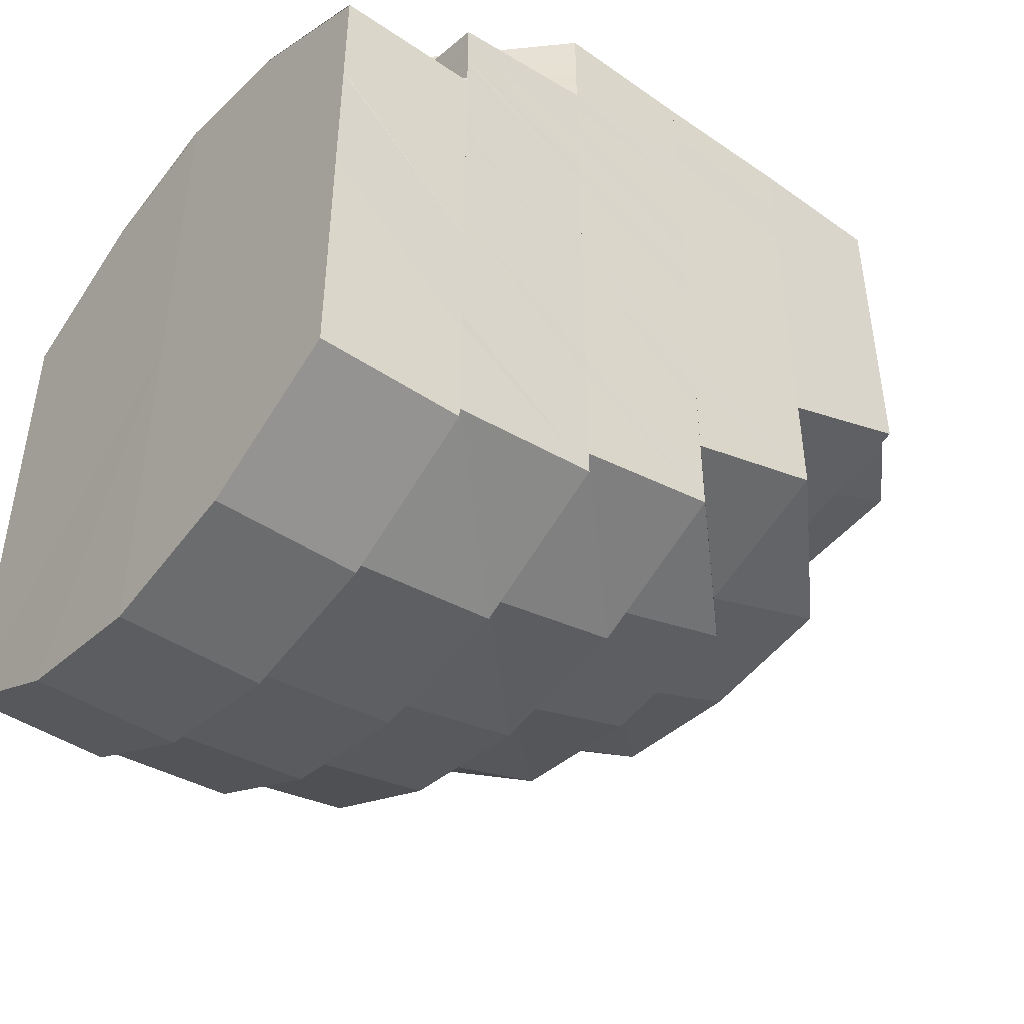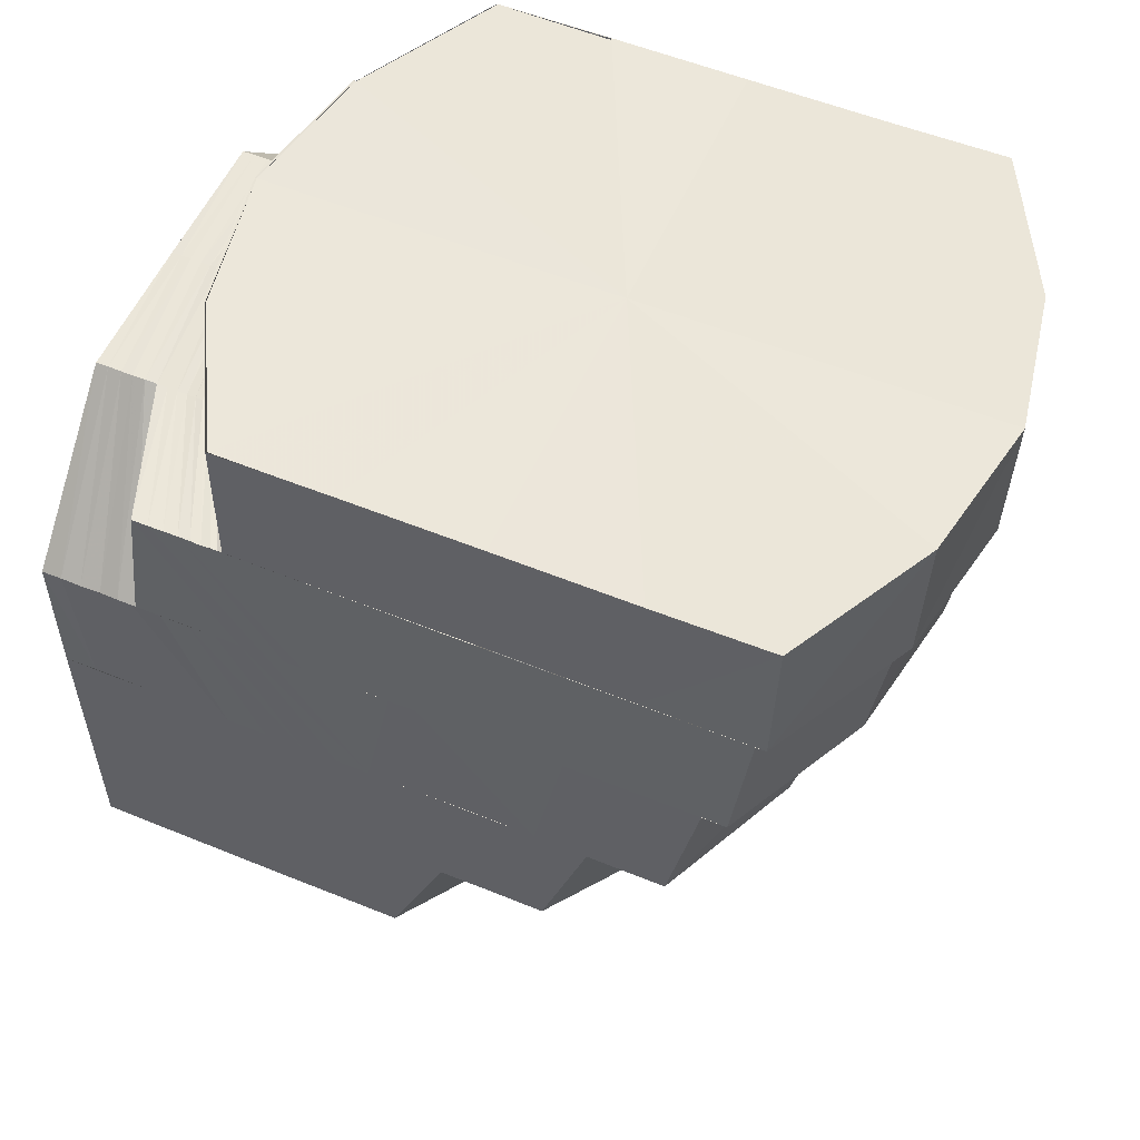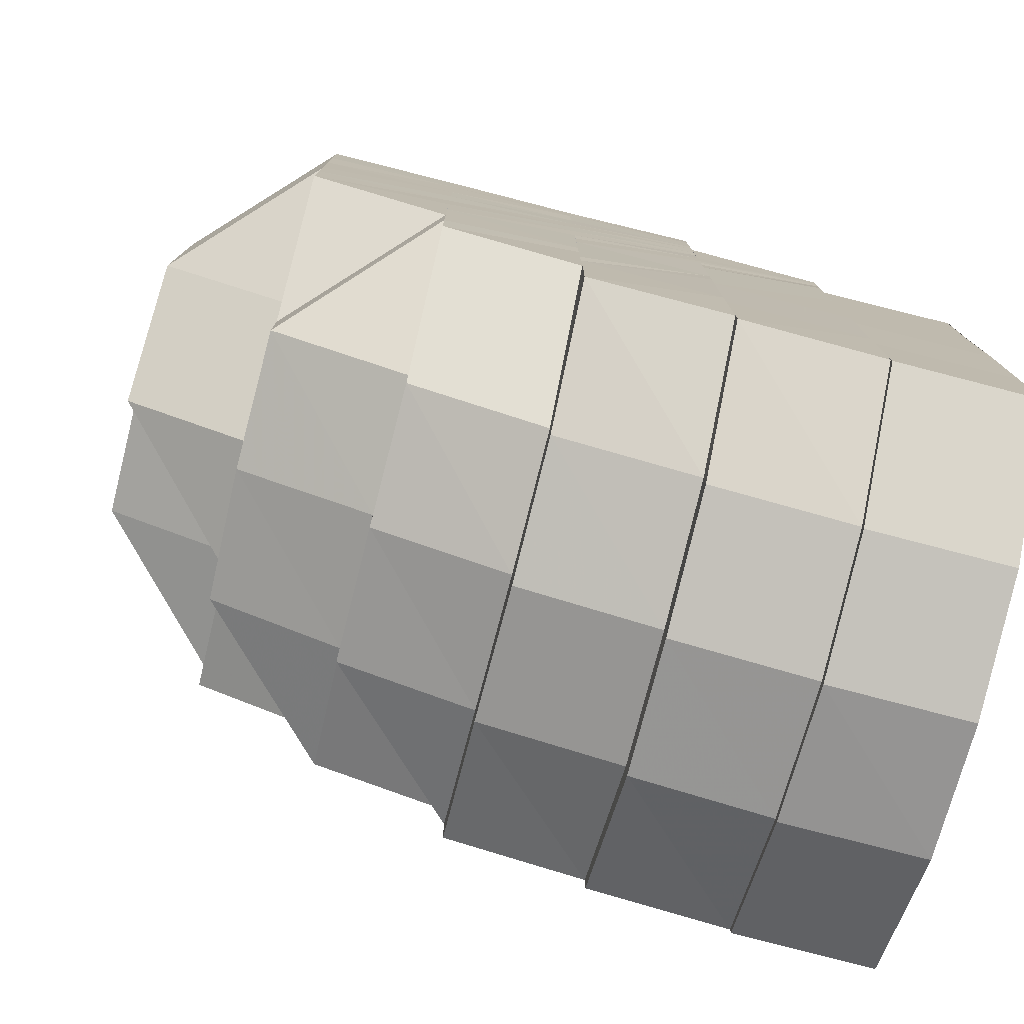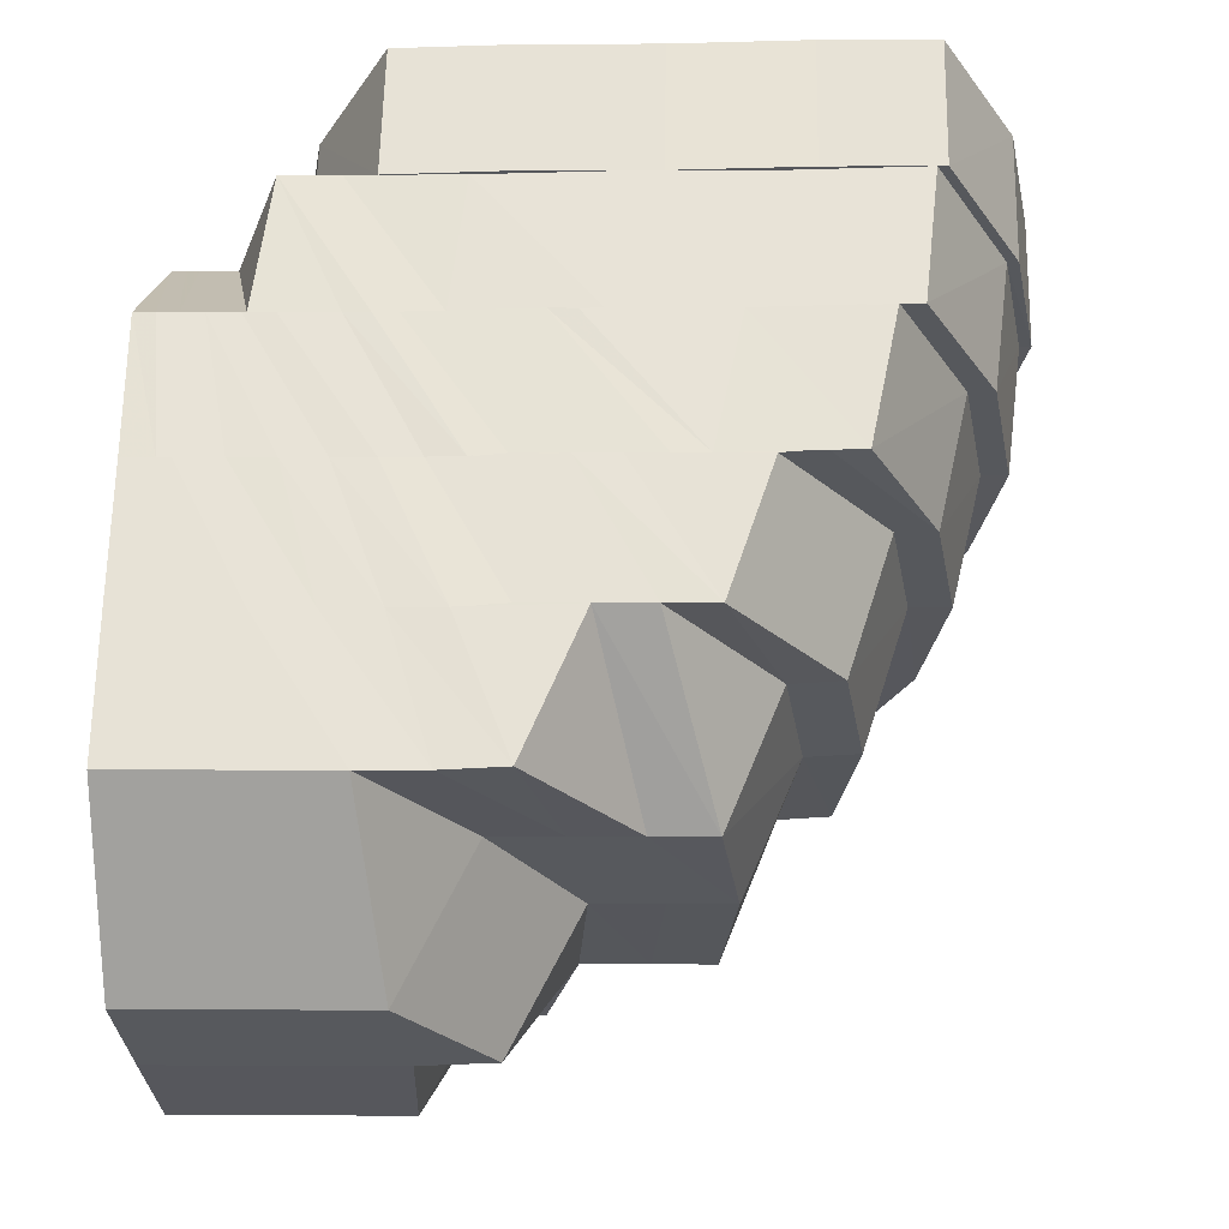
<metadata>
{"format":"obj","ext":"obj","renderer":"f3d","projection":"perspective","resolution":1024,"background":"white","views":[{"elev":-45.8,"azim":-128.6,"up":"+Z"},{"elev":54.8,"azim":113.4,"up":"+Y"},{"elev":-77.5,"azim":76.1,"up":"+Z"},{"elev":-27.8,"azim":91.3,"up":"+Y"}]}
</metadata>
<code>
o 7177
v 2236 1880 7.38
v 2236 1880 7.381
v 2236 1880 7.382
v 2236 1880 7.383
v 2236 1880 7.381
v 2236 1880 7.389
v 2236 1880 7.382
v 2236 1880 7.382
v 2236 1880 7.382
v 2236 1880 7.388
v 2236 1880 7.383
v 2236 1880 7.389
v 2236 1880 7.388
v 2236 1880 7.396
v 2236 1880 7.388
v 2236 1880 7.388
v 2236 1880 7.396
v 2236 1880 7.396
v 2236 1880 7.405
v 2236 1880 7.396
v 2236 1880 7.388
v 2236 1880 7.396
v 2236 1880 7.405
v 2236 1880 7.414
v 2236 1880 7.405
v 2236 1880 7.405
v 2236 1880 7.396
v 2236 1880 7.405
v 2236 1880 7.415
v 2236 1880 7.414
v 2236 1880 7.406
v 2236 1880 7.415
v 2236 1880 7.423
v 2236 1880 7.423
v 2236 1880 7.428
v 2236 1880 7.428
v 2236 1880 7.423
v 2236 1880 7.43
v 2236 1880 7.423
v 2236 1880 7.428
v 2236 1880 7.428
v 2236 1880 7.43
v 2236 1880 7.43
v 2236 1880 7.428
v 2236 1880 7.428
v 2236 1880 7.428
v 2236 1880 7.423
v 2236 1880 7.428
v 2236 1880 7.423
v 2236 1880 7.43
v 2236 1880 7.43
v 2236 1880 7.43
v 2236 1880 7.428
v 2236 1880 7.428
v 2236 1880 7.428
v 2236 1880 7.43
v 2236 1880 7.423
v 2236 1880 7.424
v 2236 1880 7.428
v 2236 1880 7.424
v 2236 1880 7.429
v 2236 1880 7.417
v 2236 1880 7.418
v 2236 1880 7.425
v 2236 1880 7.424
v 2236 1880 7.41
v 2236 1880 7.42
v 2236 1880 7.426
v 2236 1880 7.425
v 2236 1880 7.429
v 2236 1880 7.428
v 2236 1880 7.43
v 2236 1880 7.424
v 2236 1880 7.425
v 2236 1880 7.426
v 2236 1880 7.431
v 2236 1880 7.43
v 2236 1880 7.428
v 2236 1880 7.428
v 2236 1880 7.423
v 2236 1880 7.423
v 2236 1880 7.428
v 2236 1880 7.424
v 2236 1880 7.43
v 2236 1880 7.428
v 2236 1880 7.428
v 2236 1880 7.43
v 2236 1880 7.423
v 2236 1880 7.423
v 2236 1880 7.429
v 2236 1880 7.424
v 2236 1880 7.423
v 2236 1880 7.415
v 2236 1880 7.415
v 2236 1880 7.405
v 2236 1880 7.429
v 2236 1880 7.425
v 2236 1880 7.431
v 2236 1880 7.43
v 2236 1880 7.43
v 2236 1880 7.426
v 2236 1880 7.431
v 2236 1880 7.427
v 2236 1880 7.426
v 2236 1880 7.425
v 2236 1880 7.43
v 2236 1880 7.428
v 2236 1880 7.427
v 2236 1880 7.432
v 2236 1880 7.431
v 2236 1880 7.429
v 2236 1880 7.432
v 2236 1880 7.428
v 2236 1880 7.43
v 2236 1880 7.426
v 2236 1880 7.427
v 2236 1880 7.432
v 2236 1880 7.432
v 2236 1880 7.431
v 2236 1880 7.428
v 2236 1880 7.427
v 2236 1880 7.433
v 2236 1880 7.432
v 2236 1880 7.429
v 2236 1880 7.433
v 2236 1880 7.428
v 2236 1880 7.433
v 2236 1880 7.434
v 2236 1880 7.433
v 2236 1880 7.43
v 2236 1880 7.429
v 2236 1880 7.432
v 2236 1880 7.431
v 2236 1880 7.433
v 2236 1880 7.433
v 2236 1880 7.434
v 2236 1880 7.434
v 2236 1880 7.434
v 2236 1880 7.433
v 2236 1880 7.43
v 2236 1880 7.433
v 2236 1880 7.429
v 2236 1880 7.431
v 2236 1880 7.435
v 2236 1880 7.434
v 2236 1880 7.433
v 2236 1880 7.435
v 2236 1880 7.436
v 2236 1880 7.435
v 2236 1880 7.434
v 2236 1880 7.436
v 2236 1880 7.436
v 2236 1880 7.437
v 2236 1880 7.436
v 2236 1880 7.437
v 2236 1880 7.436
v 2236 1880 7.437
v 2236 1880 7.436
v 2236 1880 7.437
v 2236 1880 7.435
v 2236 1880 7.437
v 2236 1880 7.433
v 2236 1880 7.434
v 2236 1880 7.431
v 2236 1880 7.43
v 2236 1880 7.428
v 2236 1880 7.428
v 2236 1880 7.433
v 2236 1880 7.437
v 2236 1880 7.429
v 2236 1880 7.425
v 2236 1880 7.425
v 2236 1880 7.426
v 2236 1880 7.429
v 2236 1880 7.424
v 2236 1880 7.422
v 2236 1880 7.421
v 2236 1880 7.429
v 2236 1880 7.428
v 2236 1880 7.423
v 2236 1880 7.419
v 2236 1880 7.417
v 2236 1880 7.418
v 2236 1880 7.414
v 2236 1880 7.418
v 2236 1880 7.421
v 2236 1880 7.423
v 2236 1880 7.427
v 2236 1880 7.421
v 2236 1880 7.417
v 2236 1880 7.414
v 2236 1880 7.414
v 2236 1880 7.412
v 2236 1880 7.411
v 2236 1880 7.414
v 2236 1880 7.408
v 2236 1880 7.41
v 2236 1880 7.406
v 2236 1880 7.405
v 2236 1880 7.402
v 2236 1880 7.399
v 2236 1880 7.403
v 2236 1880 7.409
v 2236 1880 7.416
v 2236 1880 7.407
v 2236 1880 7.4
v 2236 1880 7.396
v 2236 1880 7.393
v 2236 1880 7.396
v 2236 1880 7.399
v 2236 1880 7.406
v 2236 1880 7.393
v 2236 1880 7.397
v 2236 1880 7.391
v 2236 1880 7.39
v 2236 1880 7.391
v 2236 1880 7.389
v 2236 1880 7.385
v 2236 1880 7.389
v 2236 1880 7.39
v 2236 1880 7.396
v 2236 1880 7.383
v 2236 1880 7.383
v 2236 1880 7.382
v 2236 1880 7.388
v 2236 1880 7.385
v 2236 1880 7.381
v 2236 1880 7.381
v 2236 1880 7.39
v 2236 1880 7.383
v 2236 1880 7.382
v 2236 1880 7.388
v 2236 1880 7.389
v 2236 1880 7.397
v 2236 1880 7.39
v 2236 1880 7.399
v 2236 1880 7.407
v 2236 1880 7.409
v 2236 1880 7.417
v 2236 1880 7.418
v 2236 1880 7.389
v 2236 1880 7.383
v 2236 1880 7.425
v 2236 1880 7.426
v 2236 1880 7.42
v 2236 1880 7.427
v 2236 1880 7.385
v 2236 1880 7.381
v 2236 1880 7.383
v 2236 1880 7.383
v 2236 1880 7.385
v 2236 1880 7.389
v 2236 1880 7.421
v 2236 1880 7.428
v 2236 1880 7.429
v 2236 1880 7.423
v 2236 1880 7.414
v 2236 1880 7.412
v 2236 1880 7.405
v 2236 1880 7.403
v 2236 1880 7.41
v 2236 1880 7.4
v 2236 1880 7.417
v 2236 1880 7.393
v 2236 1880 7.391
v 2236 1880 7.424
v 2236 1880 7.429
v 2236 1880 7.419
v 2236 1880 7.426
v 2236 1880 7.39
v 2236 1880 7.385
v 2236 1880 7.386
v 2236 1880 7.383
v 2236 1880 7.389
v 2236 1880 7.396
v 2236 1880 7.385
v 2236 1880 7.385
v 2236 1880 7.386
v 2236 1880 7.39
v 2236 1880 7.391
v 2236 1880 7.39
v 2236 1880 7.387
v 2236 1880 7.391
v 2236 1880 7.399
v 2236 1880 7.39
v 2236 1880 7.395
v 2236 1880 7.402
v 2236 1880 7.408
v 2236 1880 7.411
v 2236 1880 7.406
v 2236 1880 7.402
v 2236 1880 7.398
v 2236 1880 7.402
v 2236 1880 7.406
v 2236 1880 7.393
v 2236 1880 7.391
v 2236 1880 7.396
v 2236 1880 7.393
v 2236 1880 7.395
v 2236 1880 7.397
v 2236 1880 7.398
v 2236 1880 7.402
v 2236 1880 7.406
v 2236 1880 7.401
v 2236 1880 7.41
v 2236 1880 7.402
v 2236 1880 7.407
v 2236 1880 7.414
v 2236 1880 7.417
v 2236 1880 7.406
v 2236 1880 7.411
v 2236 1880 7.421
v 2236 1880 7.407
v 2236 1880 7.41
v 2236 1880 7.414
v 2236 1880 7.418
v 2236 1880 7.411
v 2236 1880 7.416
v 2236 1880 7.423
v 2236 1880 7.418
v 2236 1880 7.416
v 2236 1880 7.415
v 2236 1880 7.418
v 2236 1880 7.414
v 2236 1880 7.421
v 2236 1880 7.423
v 2236 1880 7.421
v 2236 1880 7.426
v 2236 1880 7.427
v 2236 1880 7.429
v 2236 1880 7.426
v 2236 1880 7.425
v 2236 1880 7.426
v 2236 1880 7.432
v 2236 1880 7.427
v 2236 1880 7.431
v 2236 1880 7.437
v 2236 1880 7.432
v 2236 1880 7.437
v 2236 1880 7.432
v 2236 1880 7.437
v 2236 1880 7.437
v 2236 1880 7.437
v 2236 1880 7.437
v 2236 1880 7.437
v 2236 1880 7.437
v 2236 1880 7.437
v 2236 1880 7.437
v 2236 1880 7.437
v 2236 1880 7.437
v 2236 1880 7.437
v 2236 1880 7.437
v 2236 1880 7.437
v 2236 1880 7.437
v 2236 1880 7.437
v 2236 1880 7.435
v 2236 1880 7.437
v 2236 1880 7.433
v 2236 1880 7.437
v 2236 1880 7.437
v 2236 1880 7.432
v 2236 1880 7.433
v 2236 1880 7.437
v 2236 1880 7.437
v 2236 1880 7.434
v 2236 1880 7.437
v 2236 1880 7.431
v 2236 1880 7.423
v 2236 1880 7.418
v 2236 1880 7.428
v 2236 1880 7.43
v 2236 1880 7.414
v 2236 1880 7.425
v 2236 1880 7.428
v 2236 1880 7.422
v 2236 1880 7.414
v 2236 1880 7.381
v 2236 1880 7.382
v 2236 1880 7.382
v 2236 1880 7.388
v 2236 1880 7.388
v 2236 1880 7.382
v 2236 1880 7.38
v 2236 1880 7.388
v 2236 1880 7.382
v 2236 1880 7.428
v 2236 1880 7.428
v 2236 1880 7.43
v 2236 1880 7.38
v 2236 1880 7.382
v 2236 1880 7.405
v 2236 1880 7.388
v 2236 1880 7.382
v 2236 1880 7.396
v 2236 1880 7.388
v 2236 1880 7.405
v 2236 1880 7.414
v 2236 1880 7.396
v 2236 1880 7.405
v 2236 1880 7.422
v 2236 1880 7.428
v 2236 1880 7.43
v 2236 1880 7.428
v 2236 1880 7.422
v 2236 1880 7.414
f 1 2 3
f 4 5 2
f 6 4 7
f 8 7 1
f 3 9 10
f 5 11 9
f 11 12 13
f 10 13 14
f 15 16 8
f 13 17 18
f 14 17 19
f 20 16 21
f 22 20 15
f 19 23 24
f 17 23 25
f 26 20 27
f 28 26 22
f 23 29 30
f 23 31 29
f 31 32 29
f 29 32 33
f 32 34 33
f 33 34 35
f 34 36 35
f 34 37 36
f 35 36 38
f 39 40 36
f 41 42 38
f 38 43 44
f 43 45 44
f 45 46 47
f 44 48 49
f 43 50 48
f 51 52 46
f 53 54 50
f 55 51 56
f 57 58 55
f 58 59 53
f 58 60 59
f 60 61 59
f 62 63 60
f 63 64 65
f 66 63 62
f 67 68 64
f 63 67 69
f 69 70 61
f 71 61 72
f 73 74 61
f 74 75 70
f 61 70 76
f 61 76 77
f 77 76 78
f 72 78 79
f 79 80 81
f 82 78 80
f 78 83 80
f 84 82 85
f 86 87 84
f 85 88 89
f 78 90 83
f 76 90 78
f 90 91 83
f 92 88 93
f 88 94 93
f 93 94 26
f 93 26 95
f 90 96 91
f 96 97 91
f 76 98 90
f 98 96 90
f 70 98 76
f 96 99 97
f 70 100 98
f 101 100 70
f 98 102 96
f 100 102 98
f 102 99 96
f 75 103 100
f 99 104 105
f 100 106 102
f 103 107 106
f 108 106 100
f 106 109 102
f 102 109 99
f 106 110 109
f 107 111 110
f 111 112 110
f 113 110 106
f 109 114 99
f 99 114 115
f 114 116 104
f 110 117 109
f 109 117 114
f 110 118 117
f 117 119 114
f 119 120 116
f 114 119 121
f 117 122 119
f 118 122 117
f 122 123 119
f 123 124 120
f 123 125 124
f 119 123 126
f 118 127 122
f 122 128 123
f 127 128 122
f 128 129 123
f 130 127 118
f 131 130 132
f 130 133 127
f 133 134 127
f 127 134 128
f 133 135 134
f 128 136 129
f 134 136 128
f 135 137 134
f 134 137 136
f 135 138 137
f 136 139 129
f 129 139 140
f 141 140 142
f 139 143 140
f 137 144 136
f 136 144 139
f 139 145 143
f 144 145 139
f 145 146 143
f 137 147 144
f 138 147 137
f 144 148 145
f 147 148 144
f 145 149 146
f 148 149 145
f 149 150 146
f 149 151 150
f 148 152 149
f 152 151 149
f 152 153 151
f 151 154 150
f 151 155 154
f 156 152 148
f 147 156 148
f 156 157 152
f 158 156 147
f 138 158 147
f 158 159 156
f 160 158 138
f 160 161 158
f 162 160 138
f 163 160 162
f 164 163 162
f 164 162 165
f 166 164 165
f 166 165 167
f 168 163 164
f 168 169 163
f 170 164 166
f 170 168 164
f 171 166 167
f 172 170 166
f 172 166 171
f 171 167 173
f 173 130 174
f 175 173 174
f 176 171 173
f 176 173 175
f 177 172 171
f 177 171 176
f 175 178 179
f 180 172 177
f 181 176 175
f 182 177 176
f 182 176 181
f 183 177 182
f 183 180 177
f 184 185 182
f 186 180 183
f 181 175 187
f 187 175 113
f 187 179 188
f 189 188 68
f 189 187 108
f 190 181 187
f 190 187 189
f 191 190 189
f 192 181 190
f 191 189 67
f 67 189 101
f 193 191 67
f 192 182 181
f 194 192 190
f 195 182 192
f 196 191 193
f 197 195 192
f 197 192 194
f 198 194 196
f 198 197 194
f 199 196 193
f 199 193 66
f 200 198 196
f 200 196 199
f 201 200 199
f 202 199 66
f 202 66 203
f 203 66 62
f 203 62 204
f 205 203 204
f 206 202 203
f 206 203 205
f 207 202 206
f 208 209 206
f 210 206 205
f 210 205 211
f 212 206 210
f 213 210 211
f 214 212 210
f 214 210 213
f 215 216 213
f 217 212 214
f 218 215 219
f 220 213 221
f 219 220 221
f 222 218 223
f 224 223 225
f 226 222 227
f 228 227 224
f 229 226 230
f 231 230 228
f 232 233 231
f 234 235 233
f 234 236 235
f 237 236 234
f 237 238 236
f 239 238 237
f 239 240 238
f 97 240 239
f 241 235 242
f 243 244 240
f 115 245 240
f 244 246 245
f 242 247 248
f 248 249 250
f 250 251 252
f 121 253 245
f 246 254 253
f 254 255 256
f 126 256 253
f 253 256 257
f 253 257 258
f 258 257 259
f 258 259 260
f 261 258 260
f 261 260 262
f 256 263 257
f 262 260 264
f 262 264 265
f 256 266 263
f 267 266 256
f 267 140 266
f 266 268 263
f 266 269 268
f 270 265 271
f 265 264 272
f 265 272 247
f 271 272 273
f 264 274 272
f 264 275 274
f 272 274 276
f 272 276 249
f 273 276 277
f 277 278 279
f 276 278 251
f 278 280 281
f 274 282 276
f 276 282 278
f 275 283 274
f 274 283 282
f 275 284 283
f 282 217 278
f 278 217 214
f 283 285 282
f 282 285 217
f 284 286 283
f 283 286 285
f 284 287 286
f 288 287 284
f 288 289 287
f 289 290 291
f 287 292 286
f 293 294 292
f 286 295 285
f 286 292 295
f 285 295 296
f 285 296 217
f 217 296 212
f 296 297 298
f 295 299 296
f 296 299 207
f 299 201 207
f 295 300 299
f 292 300 295
f 299 301 201
f 300 301 299
f 301 200 201
f 292 302 300
f 303 302 292
f 300 304 301
f 302 304 300
f 303 305 302
f 304 306 301
f 301 306 200
f 306 198 200
f 305 307 302
f 302 307 304
f 305 308 307
f 309 308 305
f 307 310 304
f 304 310 306
f 308 311 307
f 307 311 310
f 309 312 308
f 306 313 198
f 310 313 306
f 313 197 198
f 311 314 310
f 310 314 313
f 315 316 311
f 313 317 197
f 314 317 313
f 317 195 197
f 311 318 314
f 316 319 318
f 320 318 311
f 317 321 195
f 314 322 317
f 318 322 314
f 322 321 317
f 321 323 324
f 318 325 322
f 326 325 318
f 322 327 321
f 325 327 322
f 327 186 321
f 321 186 183
f 325 328 327
f 326 329 325
f 329 328 325
f 330 329 326
f 328 331 327
f 327 331 186
f 332 330 326
f 331 333 186
f 186 333 180
f 328 334 331
f 333 335 180
f 180 335 172
f 335 170 172
f 331 336 333
f 334 336 331
f 334 337 336
f 336 338 333
f 333 338 335
f 336 339 338
f 335 340 170
f 338 340 335
f 338 341 340
f 340 168 170
f 340 342 168
f 343 344 336
f 344 345 338
f 345 346 340
f 346 347 168
f 344 345 348
f 345 346 348
f 343 344 348
f 346 347 348
f 347 349 163
f 347 349 348
f 349 350 158
f 349 350 348
f 350 351 156
f 350 351 348
f 351 352 152
f 351 352 348
f 352 353 151
f 352 353 348
f 353 354 348
f 353 354 154
f 354 355 348
f 354 355 356
f 154 357 356
f 154 356 358
f 355 359 348
f 359 360 348
f 360 343 348
f 360 343 334
f 359 360 361
f 355 359 362
f 361 363 334
f 361 334 328
f 329 361 328
f 362 361 329
f 362 364 361
f 330 362 329
f 365 362 330
f 365 366 362
f 367 365 330
f 367 330 332
f 332 368 369
f 358 356 367
f 358 367 370
f 370 367 332
f 371 358 370
f 312 369 372
f 370 332 312
f 312 332 320
f 371 370 373
f 373 370 312
f 374 371 373
f 373 312 309
f 374 373 375
f 375 373 309
f 269 374 375
f 375 309 376
f 269 375 268
f 268 375 376
f 268 376 289
f 289 376 303
f 377 378 379
f 378 380 381
f 382 377 383
f 384 382 385
f 386 387 388
f 389 390 391
f 390 392 391
f 393 389 391
f 392 394 391
f 395 393 391
f 394 396 391
f 396 397 391
f 398 395 391
f 399 398 391
f 30 400 391
f 400 401 391
f 401 402 391
f 402 403 391
f 403 404 391
f 404 405 391
f 405 95 391

</code>
